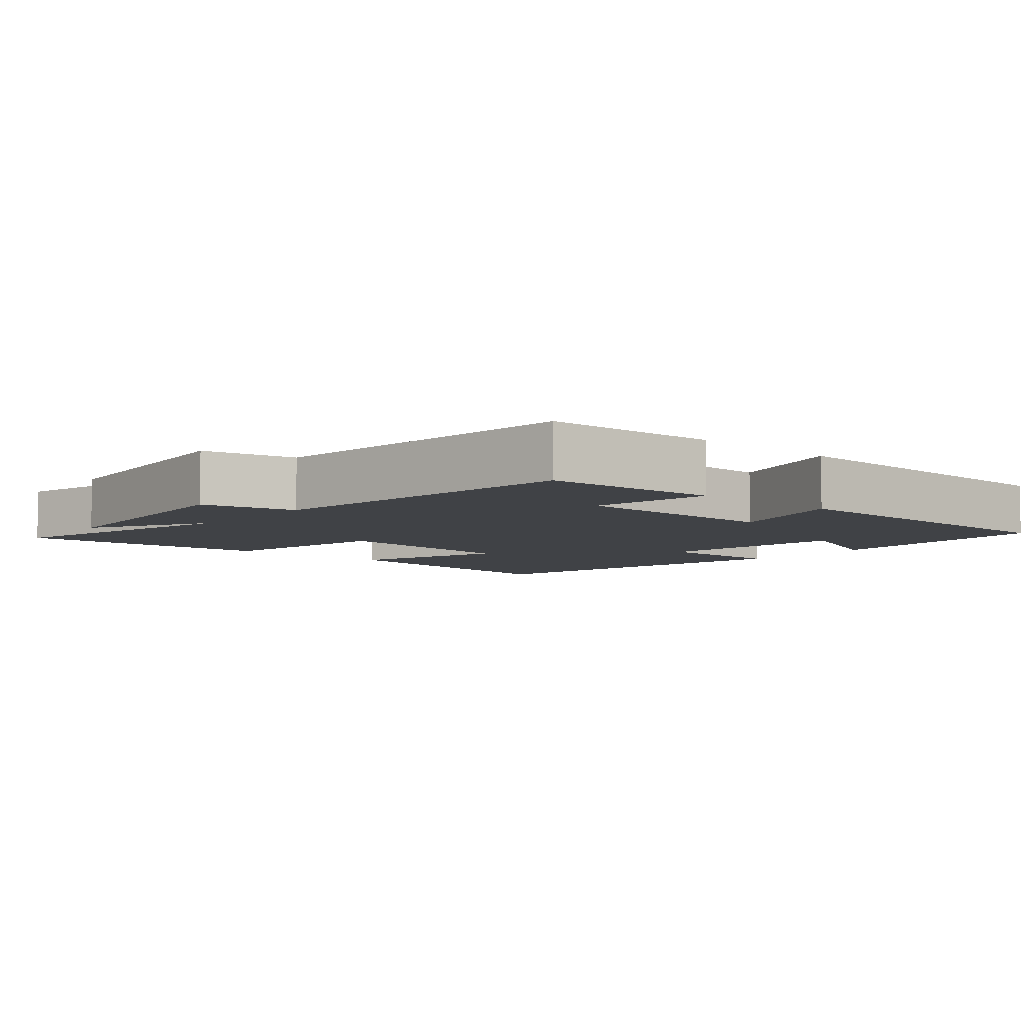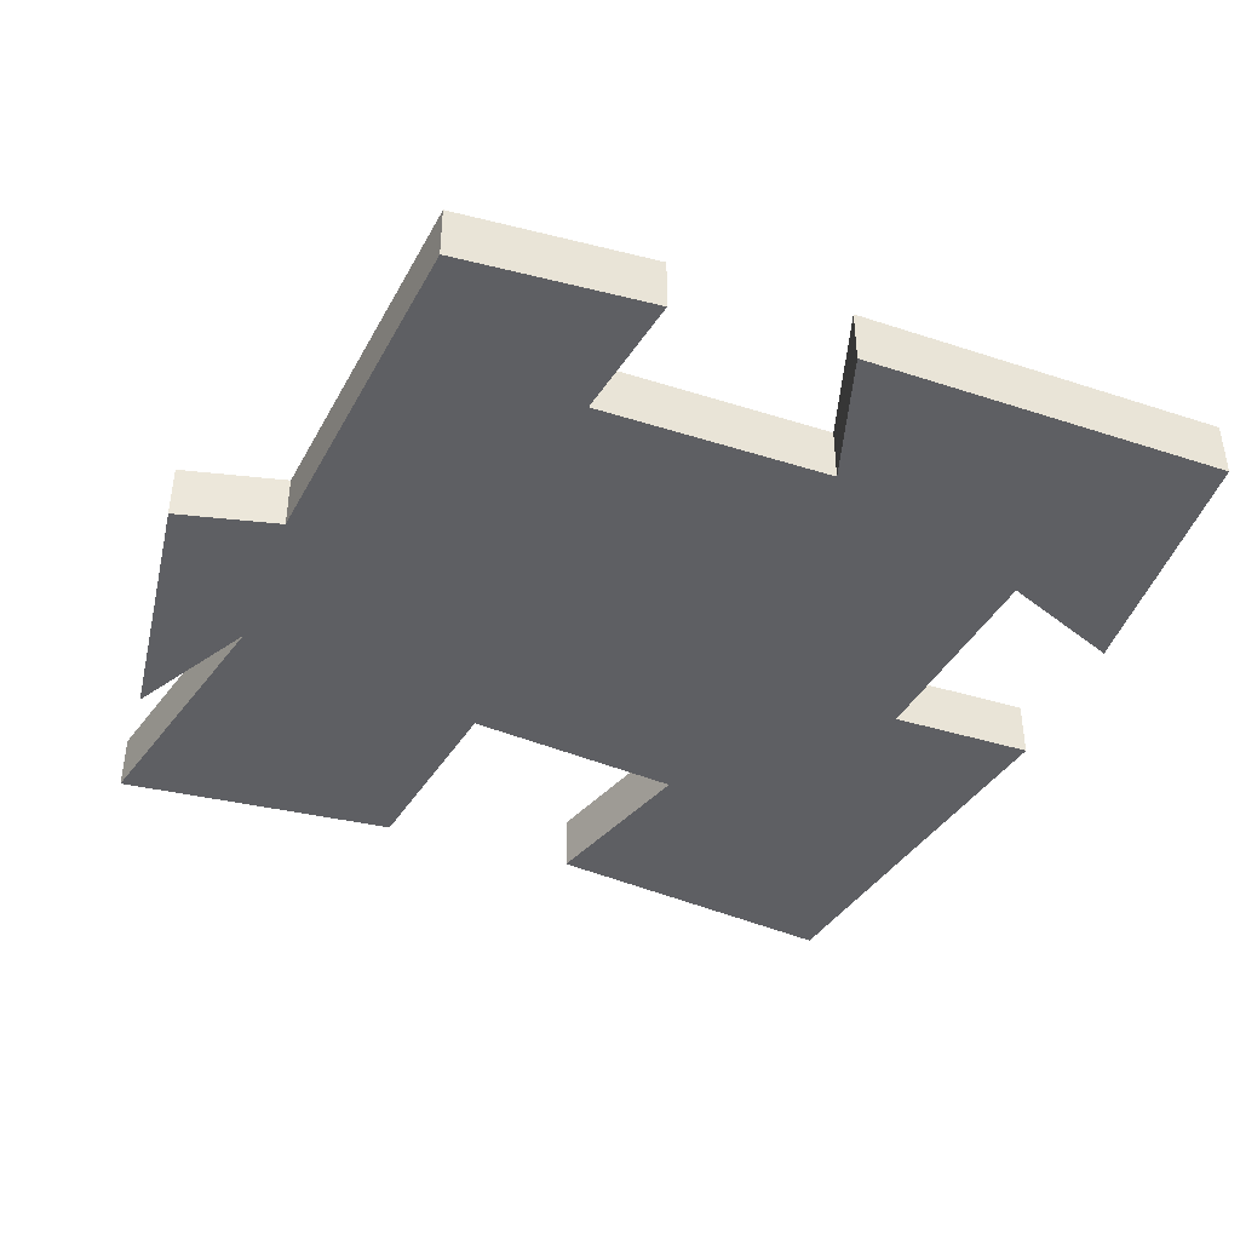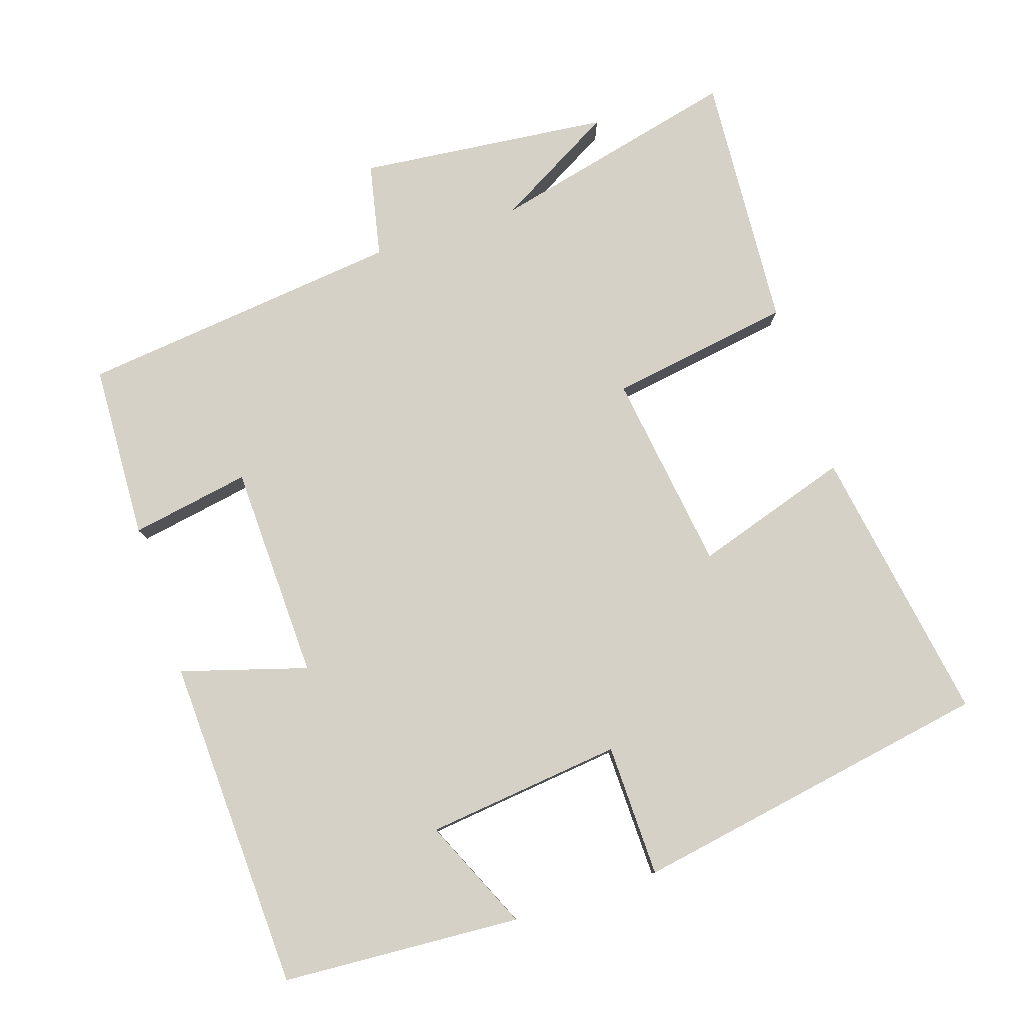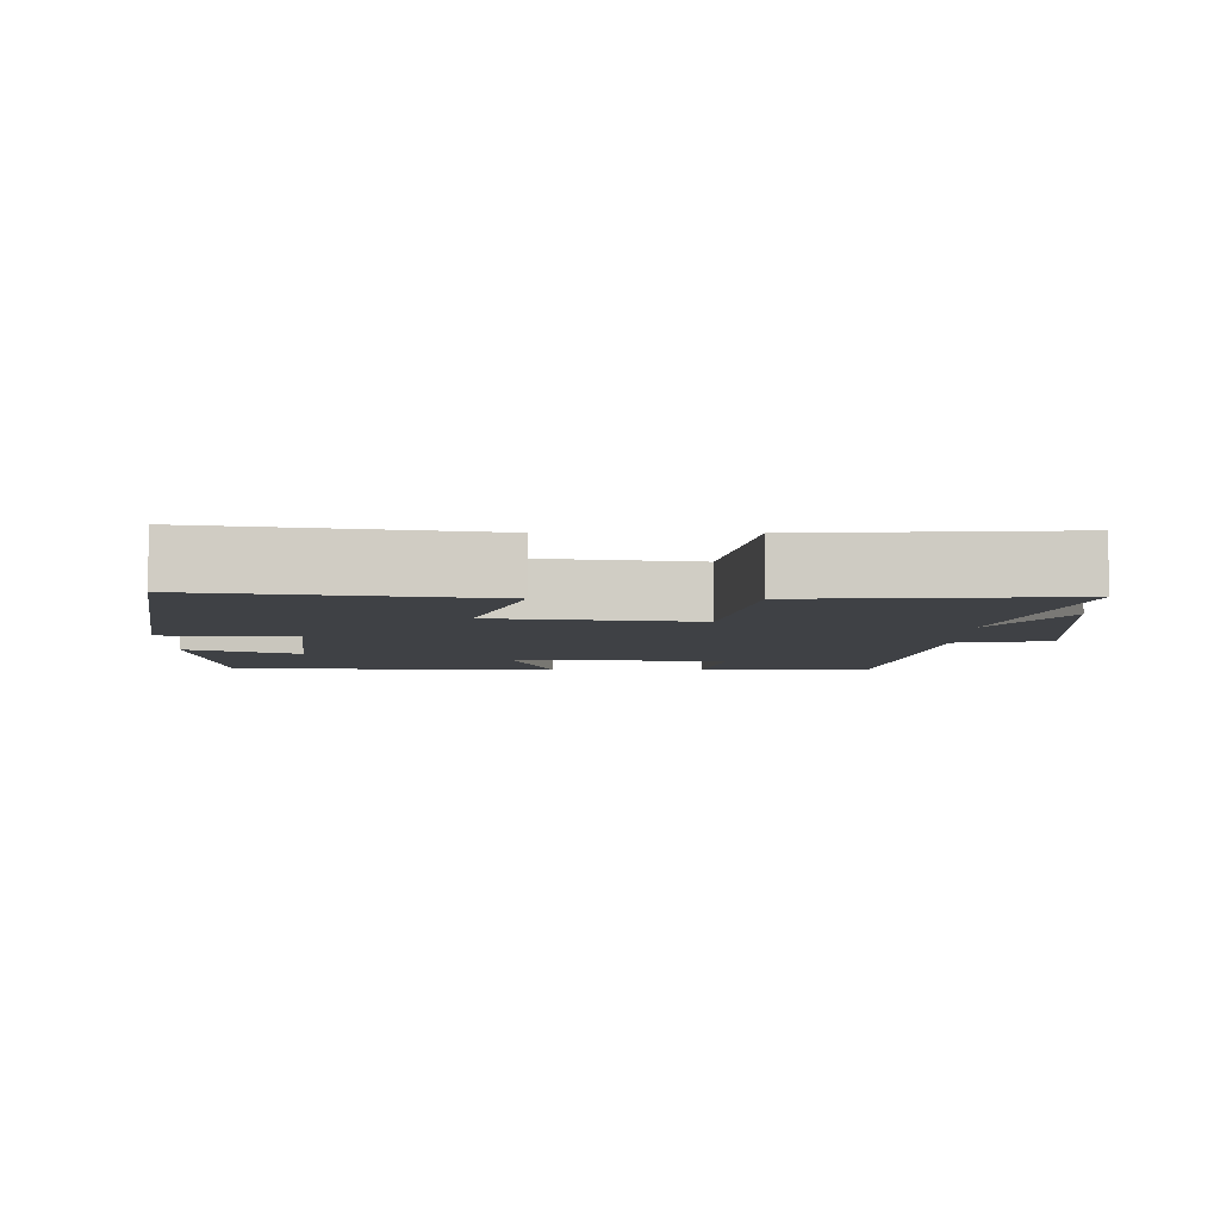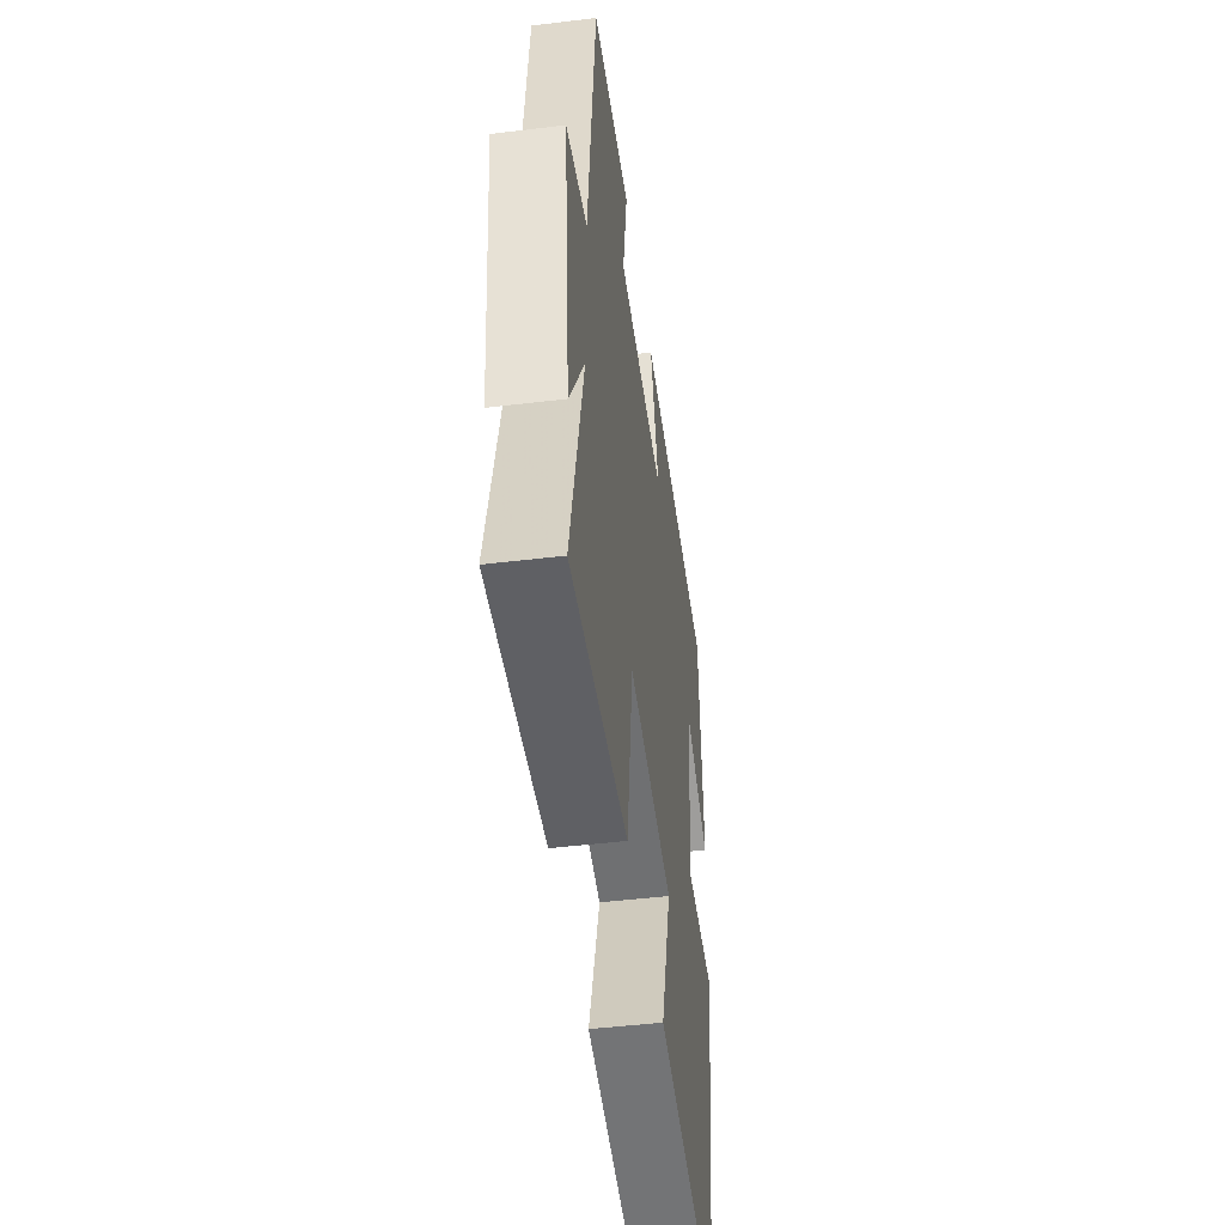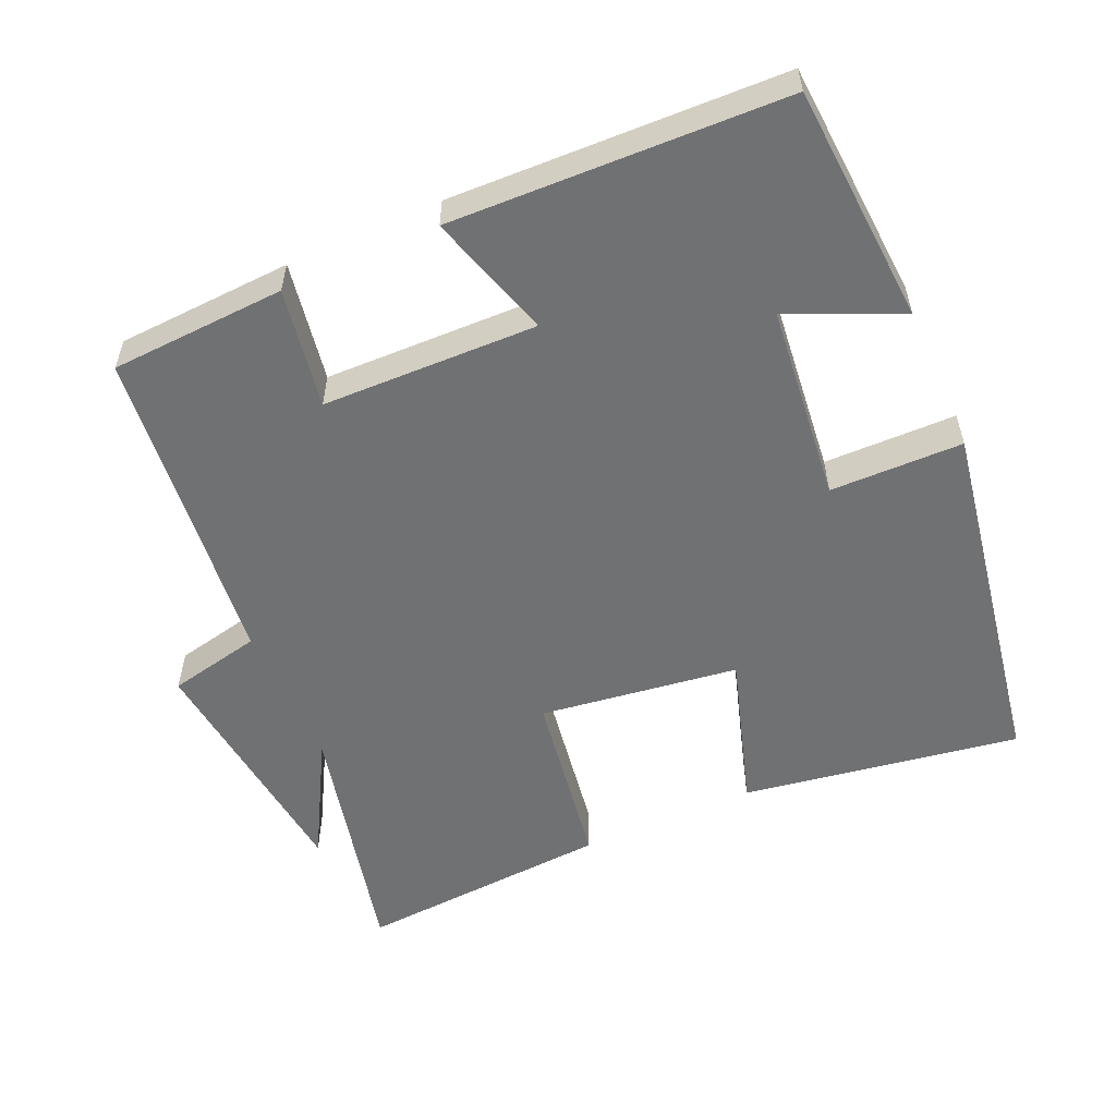
<metadata>
{"format":"obj","ext":"obj","renderer":"f3d","projection":"perspective","resolution":1024,"background":"white","views":[{"elev":-6.4,"azim":-40.8,"up":"+Y"},{"elev":-40.5,"azim":-19.9,"up":"+Y"},{"elev":79.3,"azim":71.7,"up":"+Y"},{"elev":-5.7,"azim":179.4,"up":"+Y"},{"elev":-47.3,"azim":-82.2,"up":"+Z"},{"elev":-55.2,"azim":24.0,"up":"+Y"}]}
</metadata>
<code>
v -0.45 0.07 0.488
v -0.205 0.07 0.5
v -0.234 0.07 0.333
v 0.066 0.07 0.325
v 0.013 0.07 0.5
v 0.478 0.07 0.483
v 0.5 0.07 0.15
v 0.345 0.07 0.219
v 0.315 0.07 -0.055
v 0.5 0.07 -0.058
v 0.414 0.07 -0.562
v 0.026 0.07 -0.5
v 0.094 0.07 -0.283
v -0.184 0.07 -0.245
v -0.224 0.07 -0.5
v -0.582 0.07 -0.525
v -0.5 0.07 -0.176
v -0.593 0.07 -0.342
v -0.631 0.07 0.008
v -0.5 0.07 0.036
v -0.45 0 0.488
v -0.205 0 0.5
v -0.234 0 0.333
v 0.066 0 0.325
v 0.013 0 0.5
v 0.478 0 0.483
v 0.5 0 0.15
v 0.345 0 0.219
v 0.315 0 -0.055
v 0.5 0 -0.058
v 0.414 0 -0.562
v 0.026 0 -0.5
v 0.094 0 -0.283
v -0.184 0 -0.245
v -0.224 0 -0.5
v -0.582 0 -0.525
v -0.5 0 -0.176
v -0.593 0 -0.342
v -0.631 0 0.008
v -0.5 0 0.036
f 17 18 19 20
f 1 2 3
f 20 1 3
f 17 20 3
f 16 17 3
f 15 16 3
f 14 15 3
f 13 14 3 4
f 11 12 13
f 10 11 13
f 9 10 13
f 8 9 13 4
f 5 6 7 8
f 4 5 8
f 40 39 38 37
f 23 22 21
f 23 21 40
f 23 40 37
f 23 37 36
f 23 36 35
f 23 35 34
f 24 23 34 33
f 33 32 31
f 33 31 30
f 33 30 29
f 24 33 29 28
f 28 27 26 25
f 28 25 24
f 1 21 22 2
f 2 22 23 3
f 3 23 24 4
f 4 24 25 5
f 5 25 26 6
f 6 26 27 7
f 7 27 28 8
f 8 28 29 9
f 9 29 30 10
f 10 30 31 11
f 11 31 32 12
f 12 32 33 13
f 13 33 34 14
f 14 34 35 15
f 15 35 36 16
f 16 36 37 17
f 17 37 38 18
f 18 38 39 19
f 19 39 40 20
f 20 40 21 1

</code>
